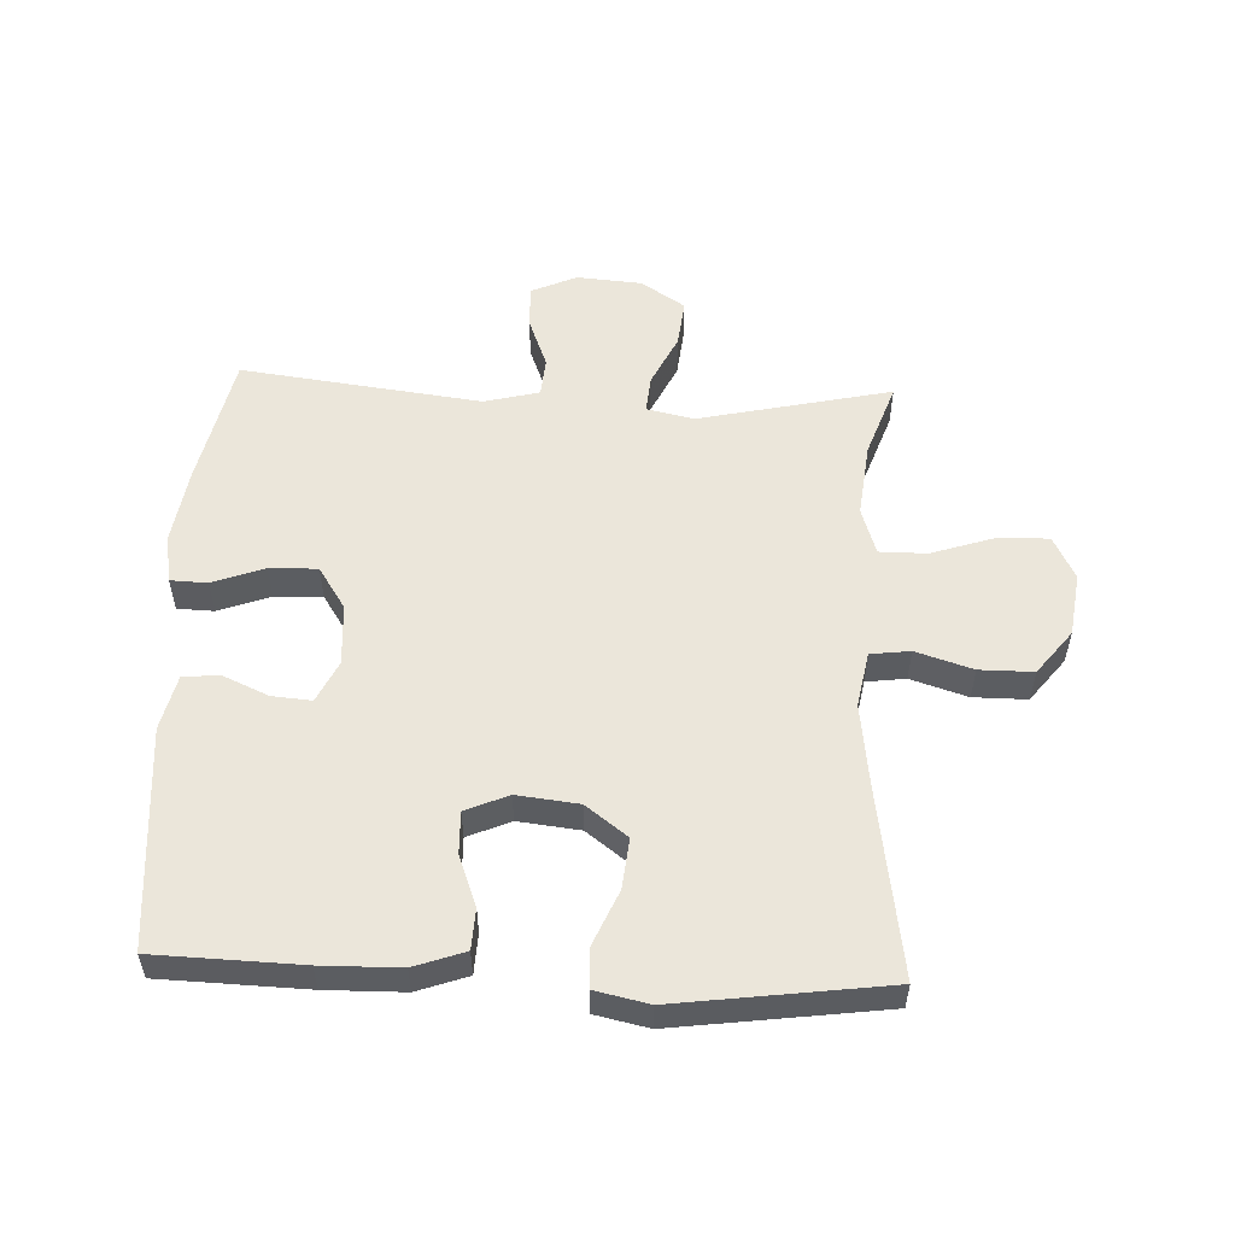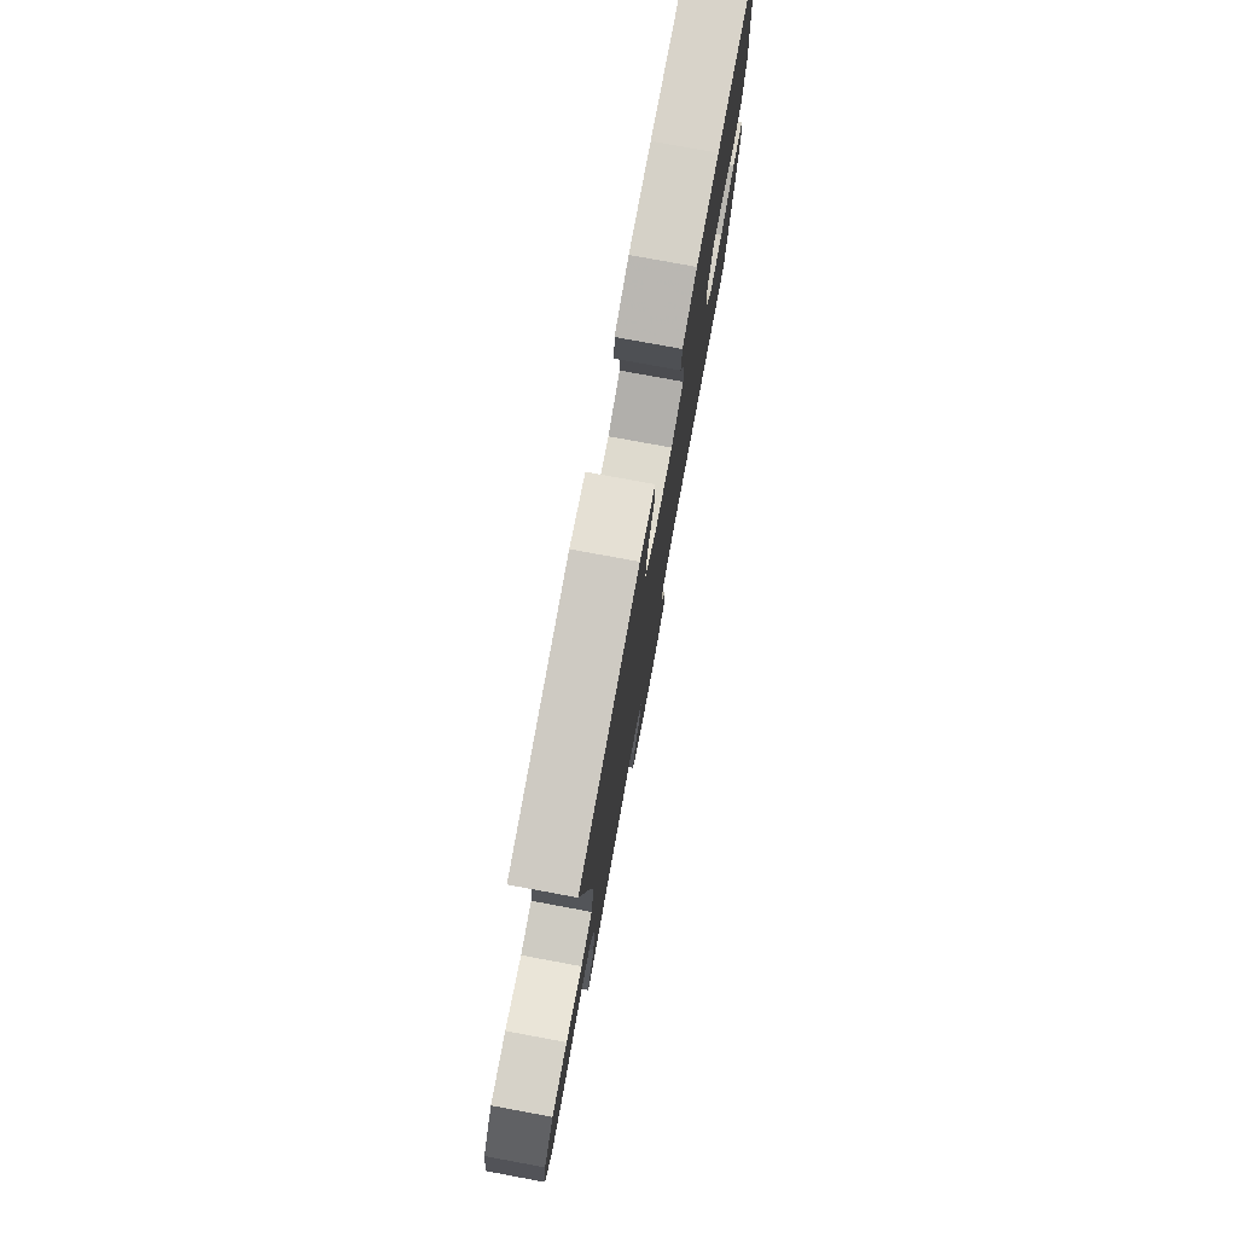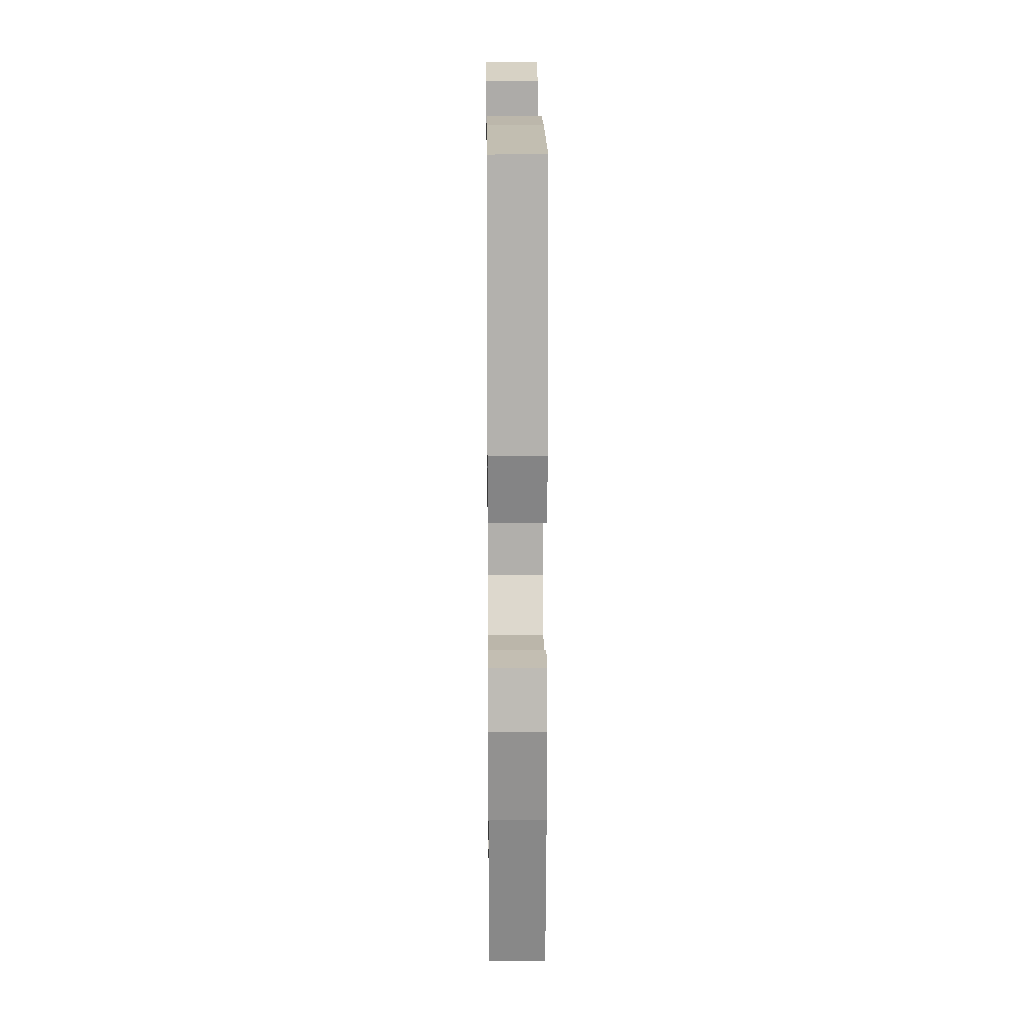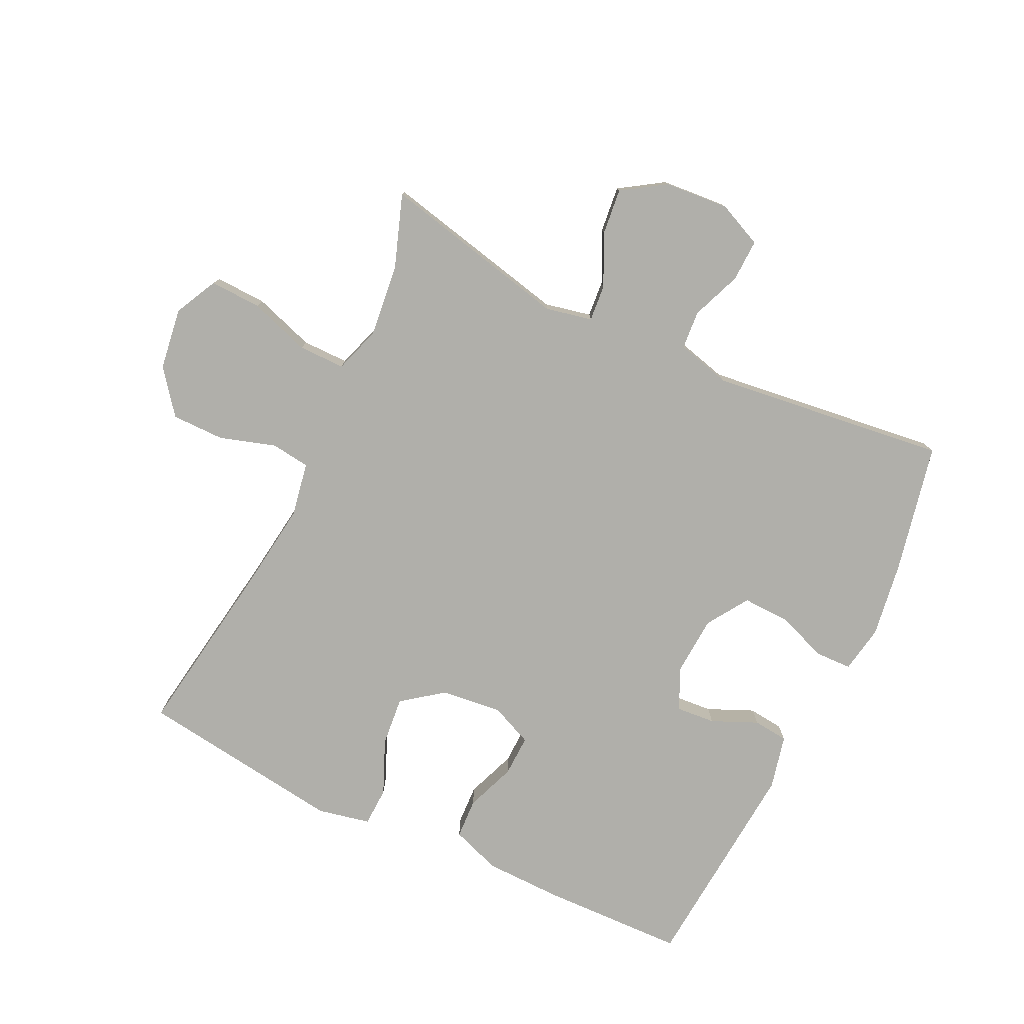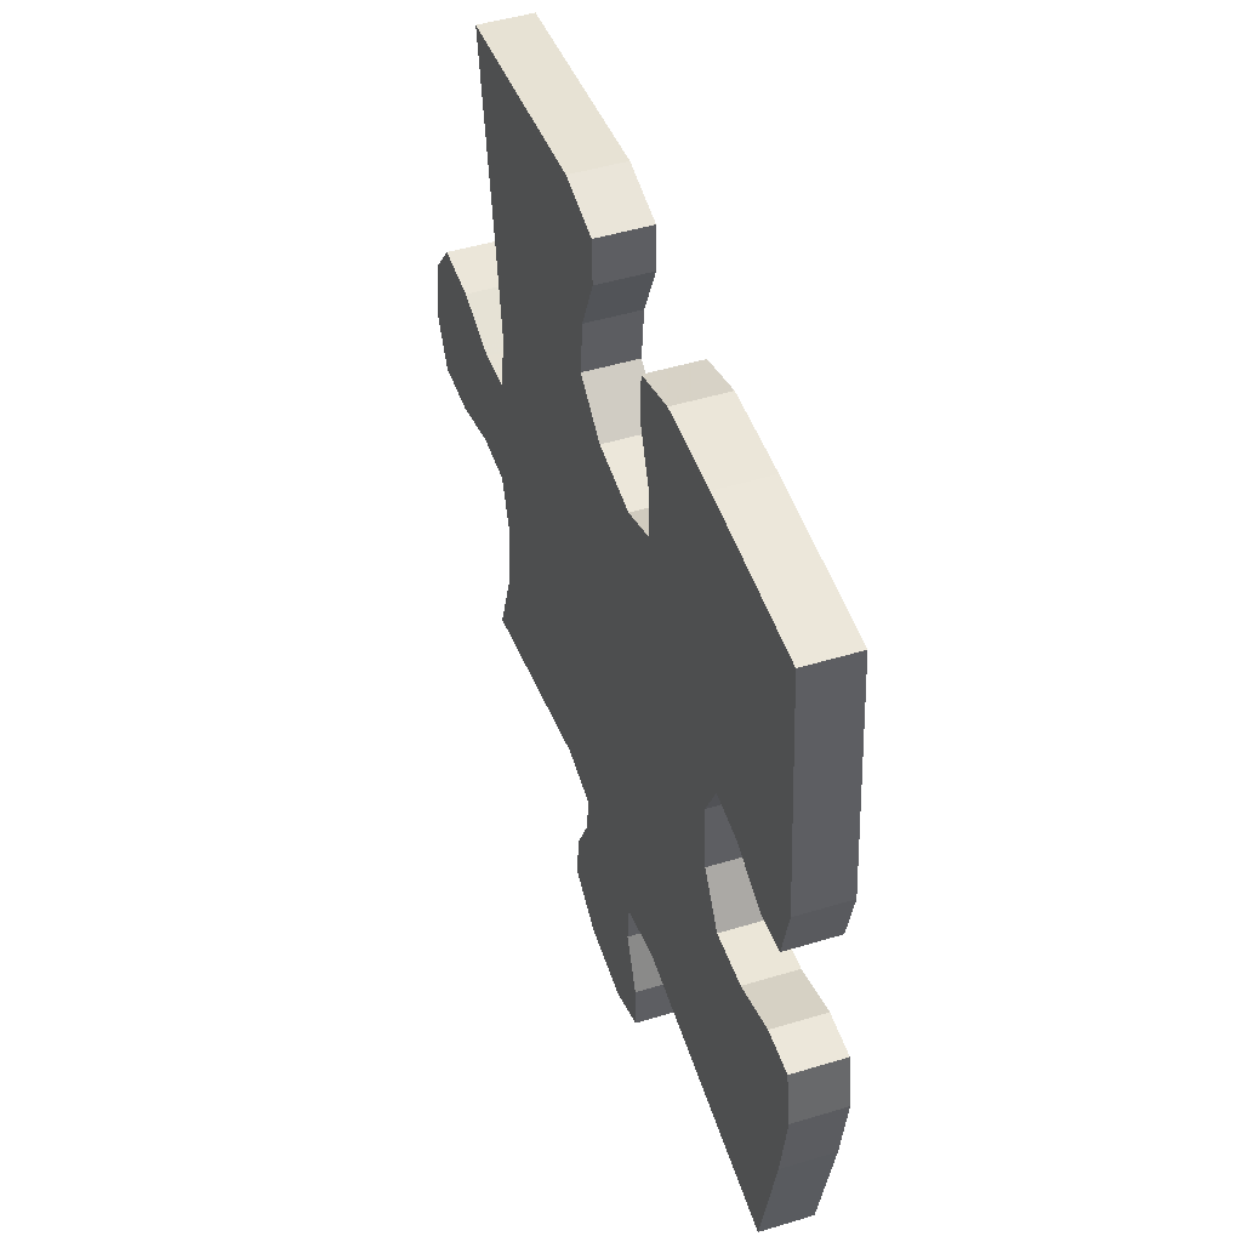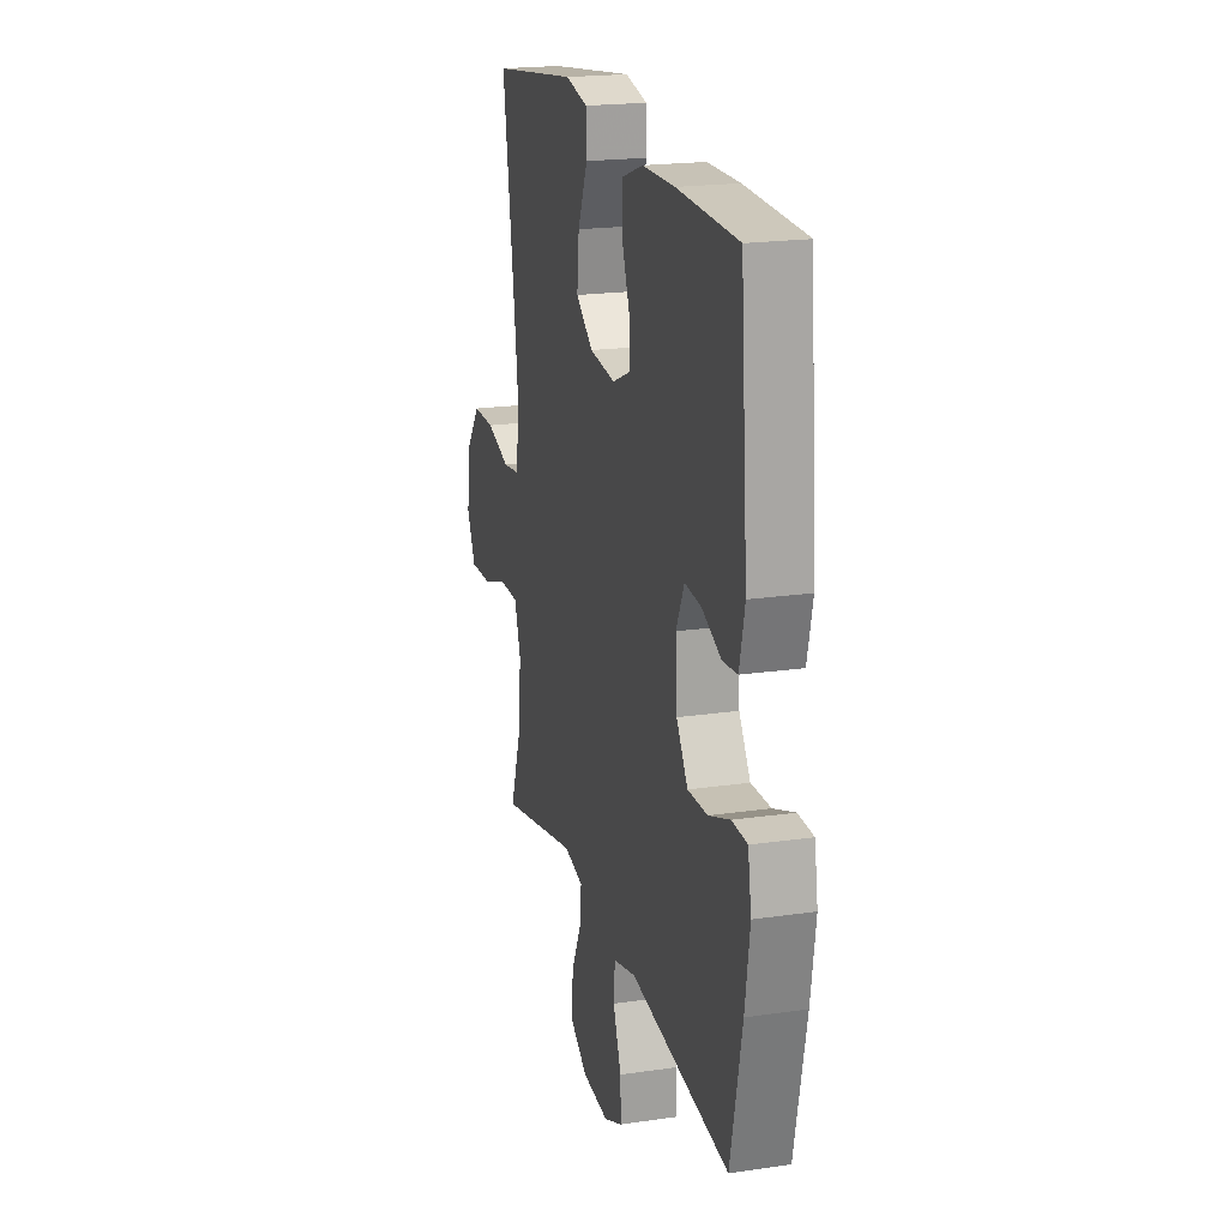
<metadata>
{"format":"obj","ext":"obj","renderer":"f3d","projection":"perspective","resolution":1024,"background":"white","views":[{"elev":54.7,"azim":2.5,"up":"+Y"},{"elev":77.8,"azim":100.5,"up":"+Z"},{"elev":15.4,"azim":-90.6,"up":"+Z"},{"elev":-78.0,"azim":154.3,"up":"+Y"},{"elev":48.4,"azim":-108.7,"up":"+Z"},{"elev":20.1,"azim":-105.0,"up":"+Z"}]}
</metadata>
<code>
v 0.5 0.07 -0.5
v 0.199 0.07 -0.433
v 0.125 0.07 -0.449
v 0.13 0.07 -0.507
v 0.169 0.07 -0.588
v 0.177 0.07 -0.662
v 0.108 0.07 -0.707
v 0.006 0.07 -0.715
v -0.065 0.07 -0.683
v -0.063 0.07 -0.616
v -0.032 0.07 -0.536
v -0.037 0.07 -0.475
v -0.123 0.07 -0.453
v -0.5 0.07 -0.5
v -0.544 0.07 -0.293
v -0.562 0.07 -0.174
v -0.549 0.07 -0.098
v -0.491 0.07 -0.096
v -0.41 0.07 -0.126
v -0.335 0.07 -0.128
v -0.292 0.07 -0.062
v -0.286 0.07 0.034
v -0.317 0.07 0.099
v -0.379 0.07 0.094
v -0.452 0.07 0.062
v -0.508 0.07 0.068
v -0.528 0.07 0.154
v -0.5 0.07 0.5
v -0.271 0.07 0.507
v -0.148 0.07 0.505
v -0.069 0.07 0.477
v -0.066 0.07 0.413
v -0.096 0.07 0.334
v -0.098 0.07 0.268
v -0.031 0.07 0.239
v 0.066 0.07 0.25
v 0.131 0.07 0.299
v 0.123 0.07 0.378
v 0.086 0.07 0.464
v 0.088 0.07 0.526
v 0.172 0.07 0.544
v 0.5 0.07 0.5
v 0.455 0.07 0.204
v 0.438 0.07 0.073
v 0.454 0.07 -0.013
v 0.516 0.07 -0.021
v 0.605 0.07 0.007
v 0.689 0.07 0.007
v 0.743 0.07 -0.062
v 0.757 0.07 -0.161
v 0.723 0.07 -0.229
v 0.641 0.07 -0.226
v 0.544 0.07 -0.194
v 0.47 0.07 -0.194
v 0.446 0.07 -0.268
v 0.459 0.07 -0.384
v 0.5 0 -0.5
v 0.199 0 -0.433
v 0.125 0 -0.449
v 0.13 0 -0.507
v 0.169 0 -0.588
v 0.177 0 -0.662
v 0.108 0 -0.707
v 0.006 0 -0.715
v -0.065 0 -0.683
v -0.063 0 -0.616
v -0.032 0 -0.536
v -0.037 0 -0.475
v -0.123 0 -0.453
v -0.5 0 -0.5
v -0.544 0 -0.293
v -0.562 0 -0.174
v -0.549 0 -0.098
v -0.491 0 -0.096
v -0.41 0 -0.126
v -0.335 0 -0.128
v -0.292 0 -0.062
v -0.286 0 0.034
v -0.317 0 0.099
v -0.379 0 0.094
v -0.452 0 0.062
v -0.508 0 0.068
v -0.528 0 0.154
v -0.5 0 0.5
v -0.271 0 0.507
v -0.148 0 0.505
v -0.069 0 0.477
v -0.066 0 0.413
v -0.096 0 0.334
v -0.098 0 0.268
v -0.031 0 0.239
v 0.066 0 0.25
v 0.131 0 0.299
v 0.123 0 0.378
v 0.086 0 0.464
v 0.088 0 0.526
v 0.172 0 0.544
v 0.5 0 0.5
v 0.455 0 0.204
v 0.438 0 0.073
v 0.454 0 -0.013
v 0.516 0 -0.021
v 0.605 0 0.007
v 0.689 0 0.007
v 0.743 0 -0.062
v 0.757 0 -0.161
v 0.723 0 -0.229
v 0.641 0 -0.226
v 0.544 0 -0.194
v 0.47 0 -0.194
v 0.446 0 -0.268
v 0.459 0 -0.384
f 50 51 52 53
f 50 53 54
f 49 50 54
f 46 47 48 49
f 45 46 49 54
f 44 45 54 55
f 40 41 42 43
f 38 39 40 43
f 37 38 43 44
f 36 37 44 55
f 30 31 32 33
f 30 33 34
f 29 30 34
f 28 29 34
f 27 28 34
f 24 25 26 27
f 23 24 27 34
f 22 23 34 35
f 16 17 18 19
f 16 19 20
f 13 14 15 16
f 12 13 16 20
f 8 9 10 11
f 8 11 12
f 7 8 12
f 4 5 6 7
f 3 4 7 12
f 2 3 12 20
f 56 1 2 20
f 21 22 35 36
f 36 55 56
f 20 21 36 56
f 109 108 107 106
f 110 109 106
f 110 106 105
f 105 104 103 102
f 110 105 102 101
f 111 110 101 100
f 99 98 97 96
f 99 96 95 94
f 100 99 94 93
f 111 100 93 92
f 89 88 87 86
f 90 89 86
f 90 86 85
f 90 85 84
f 90 84 83
f 83 82 81 80
f 90 83 80 79
f 91 90 79 78
f 75 74 73 72
f 76 75 72
f 72 71 70 69
f 76 72 69 68
f 67 66 65 64
f 68 67 64
f 68 64 63
f 63 62 61 60
f 68 63 60 59
f 76 68 59 58
f 76 58 57 112
f 92 91 78 77
f 112 111 92
f 112 92 77 76
f 1 57 58 2
f 2 58 59 3
f 3 59 60 4
f 4 60 61 5
f 5 61 62 6
f 6 62 63 7
f 7 63 64 8
f 8 64 65 9
f 9 65 66 10
f 10 66 67 11
f 11 67 68 12
f 12 68 69 13
f 13 69 70 14
f 14 70 71 15
f 15 71 72 16
f 16 72 73 17
f 17 73 74 18
f 18 74 75 19
f 19 75 76 20
f 20 76 77 21
f 21 77 78 22
f 22 78 79 23
f 23 79 80 24
f 24 80 81 25
f 25 81 82 26
f 26 82 83 27
f 27 83 84 28
f 28 84 85 29
f 29 85 86 30
f 30 86 87 31
f 31 87 88 32
f 32 88 89 33
f 33 89 90 34
f 34 90 91 35
f 35 91 92 36
f 36 92 93 37
f 37 93 94 38
f 38 94 95 39
f 39 95 96 40
f 40 96 97 41
f 41 97 98 42
f 42 98 99 43
f 43 99 100 44
f 44 100 101 45
f 45 101 102 46
f 46 102 103 47
f 47 103 104 48
f 48 104 105 49
f 49 105 106 50
f 50 106 107 51
f 51 107 108 52
f 52 108 109 53
f 53 109 110 54
f 54 110 111 55
f 55 111 112 56
f 56 112 57 1

</code>
